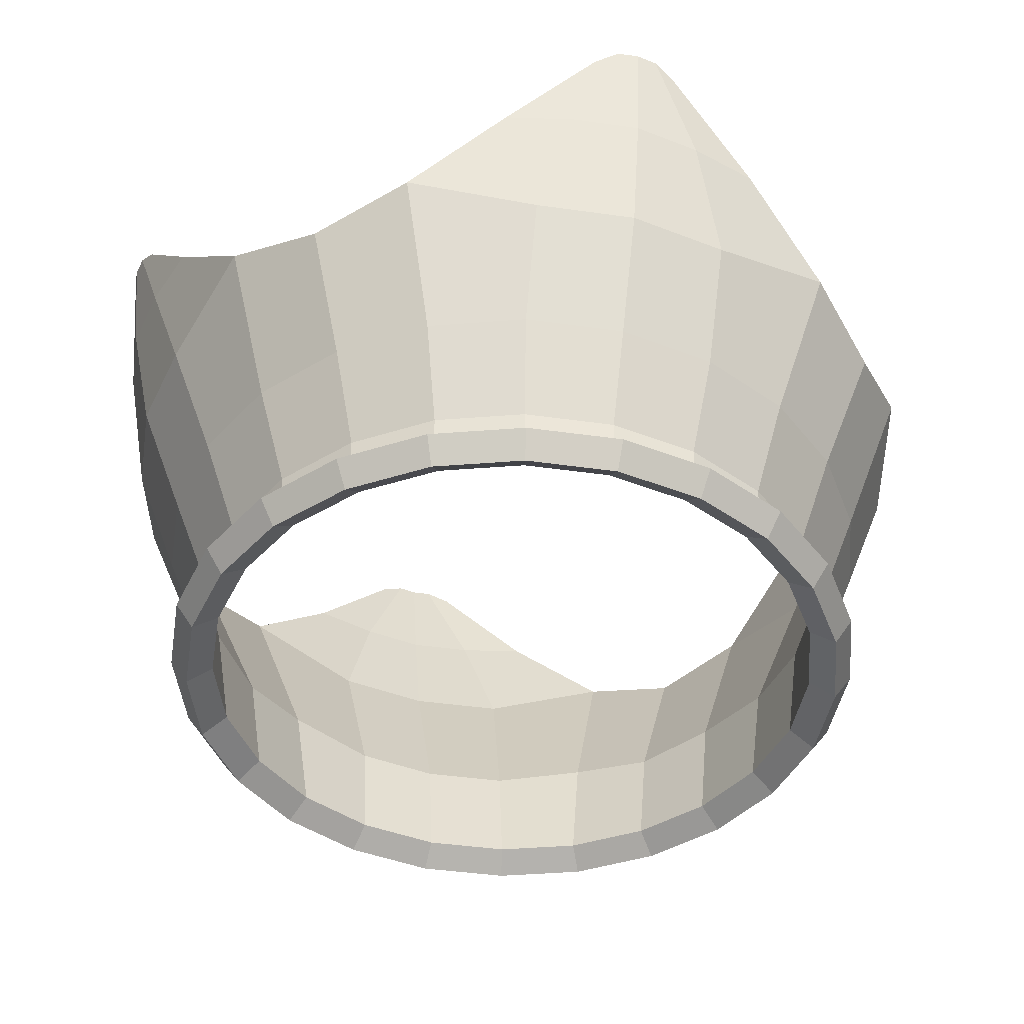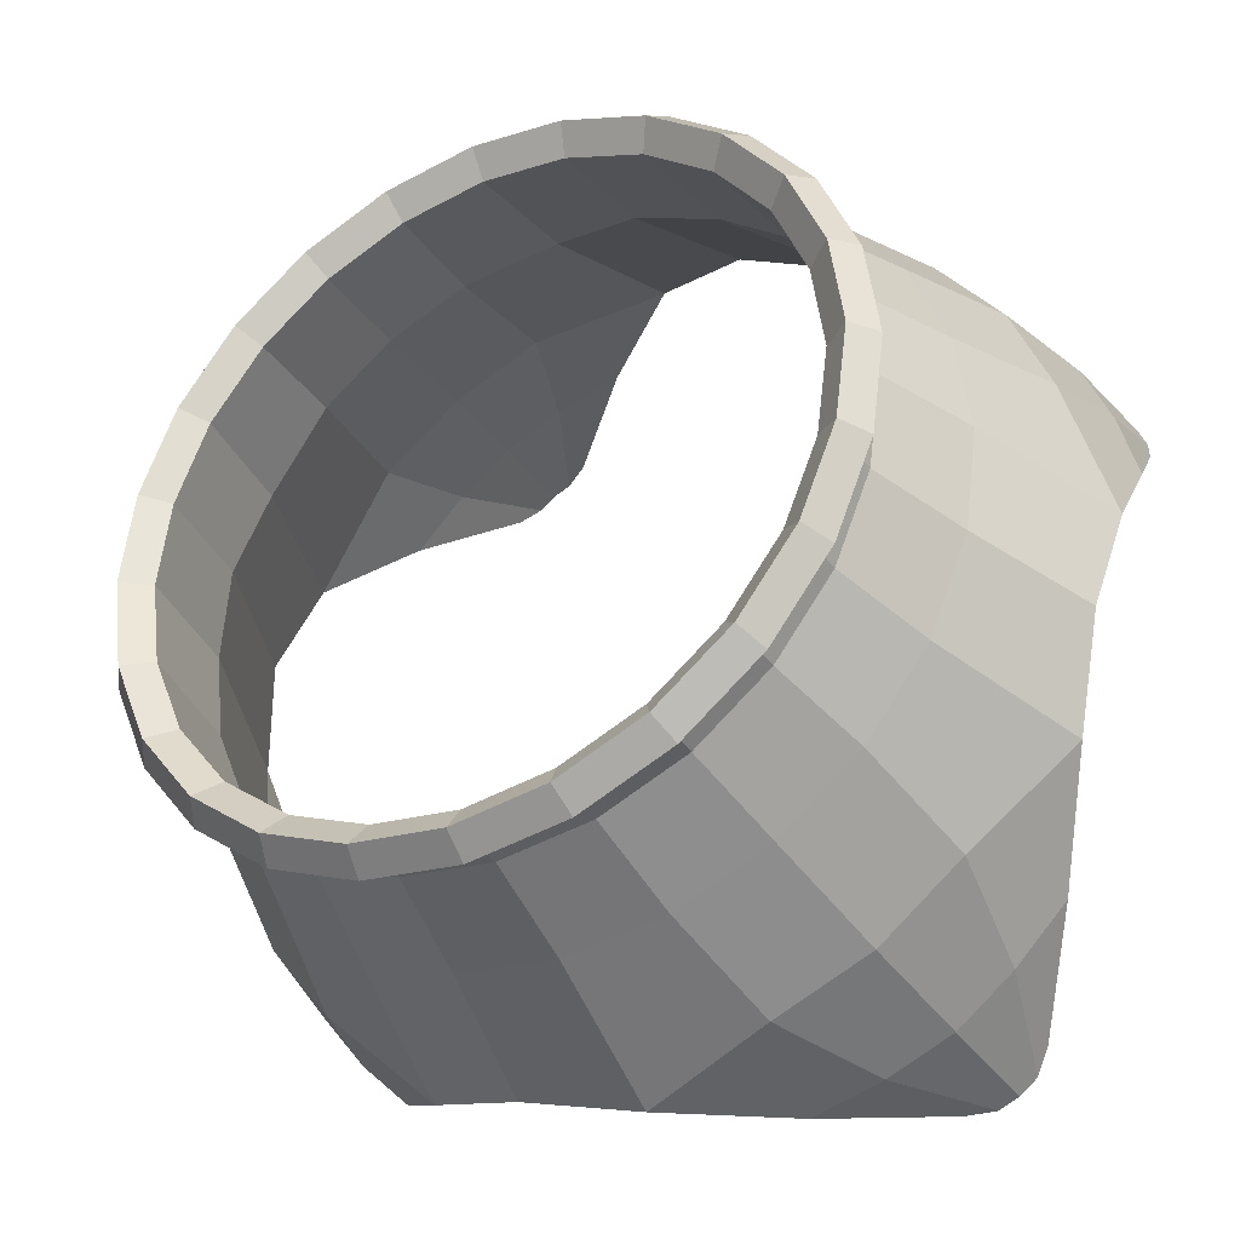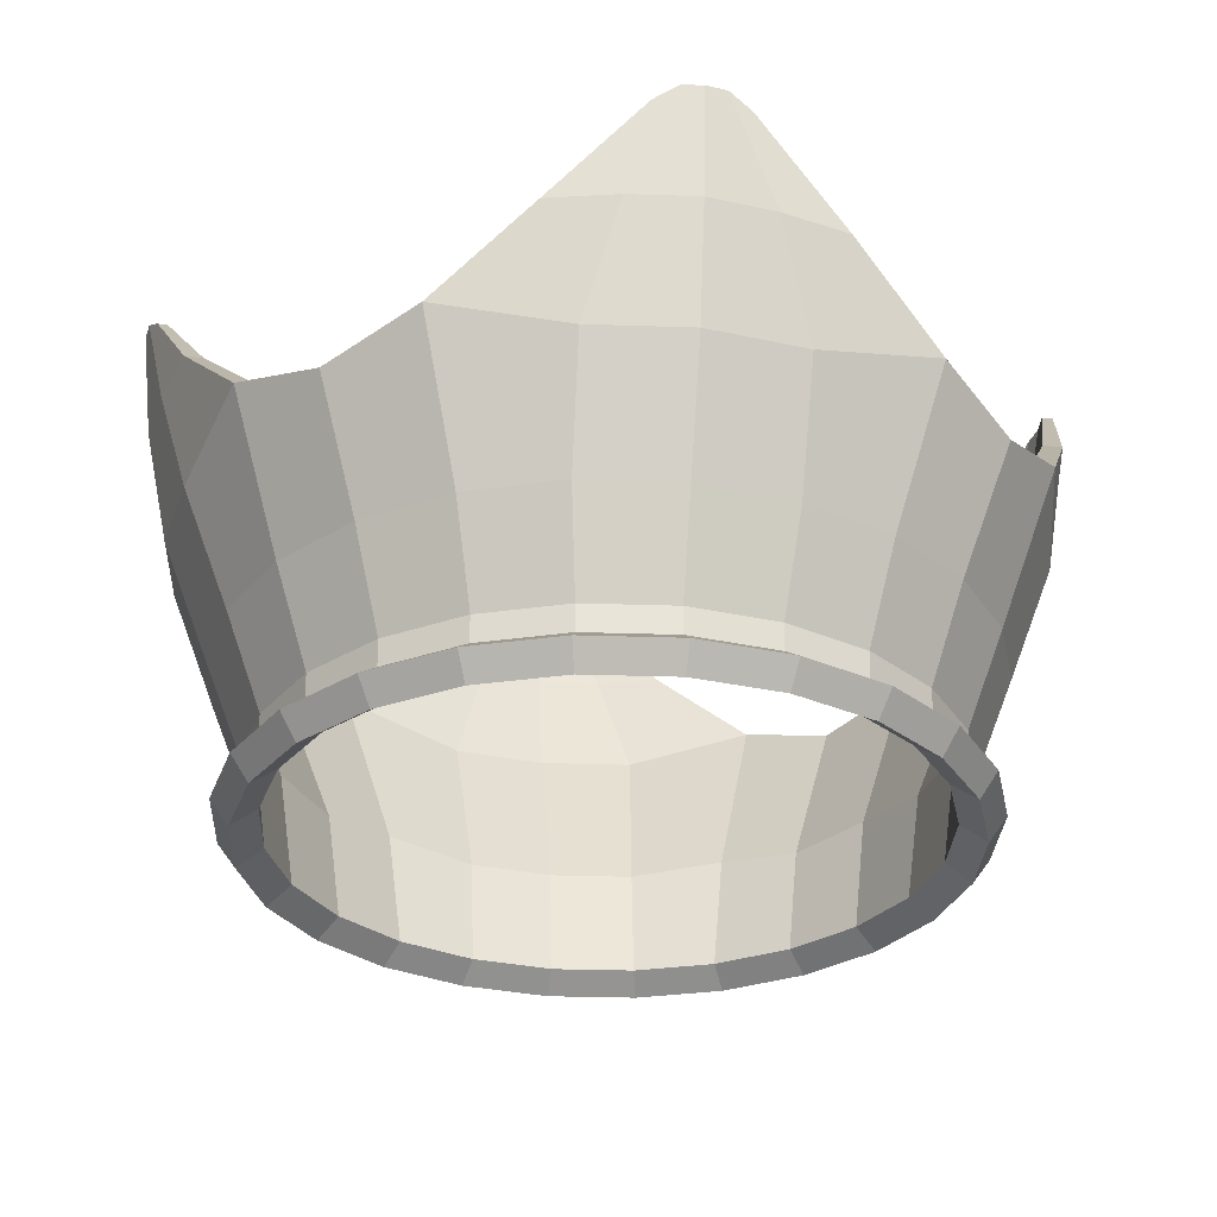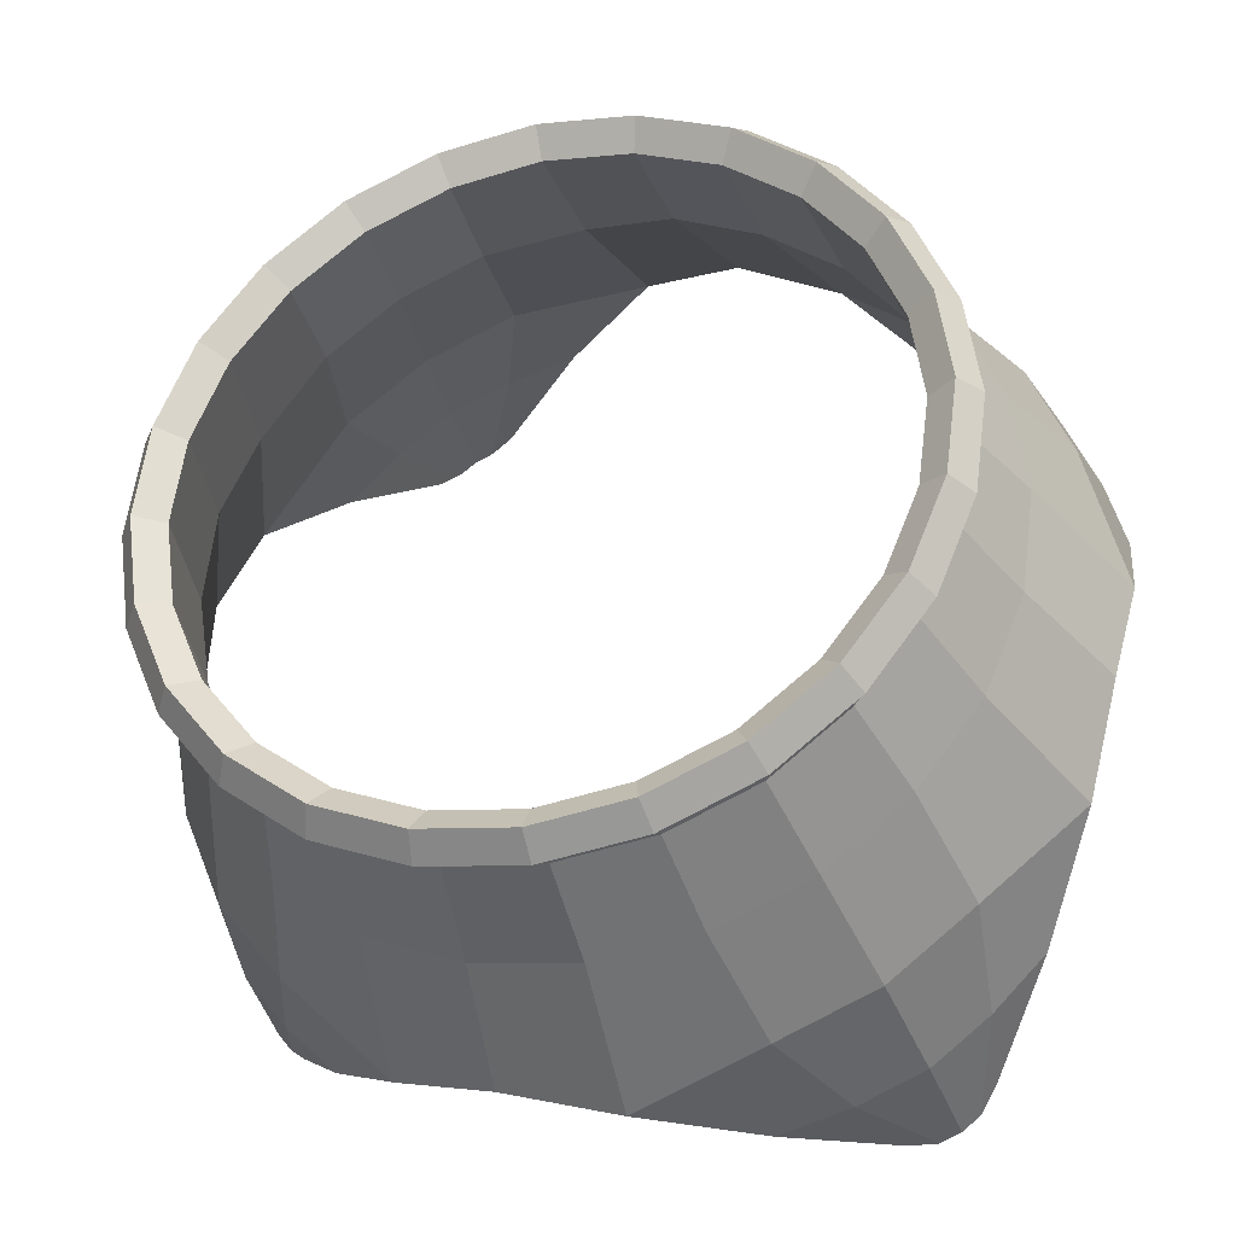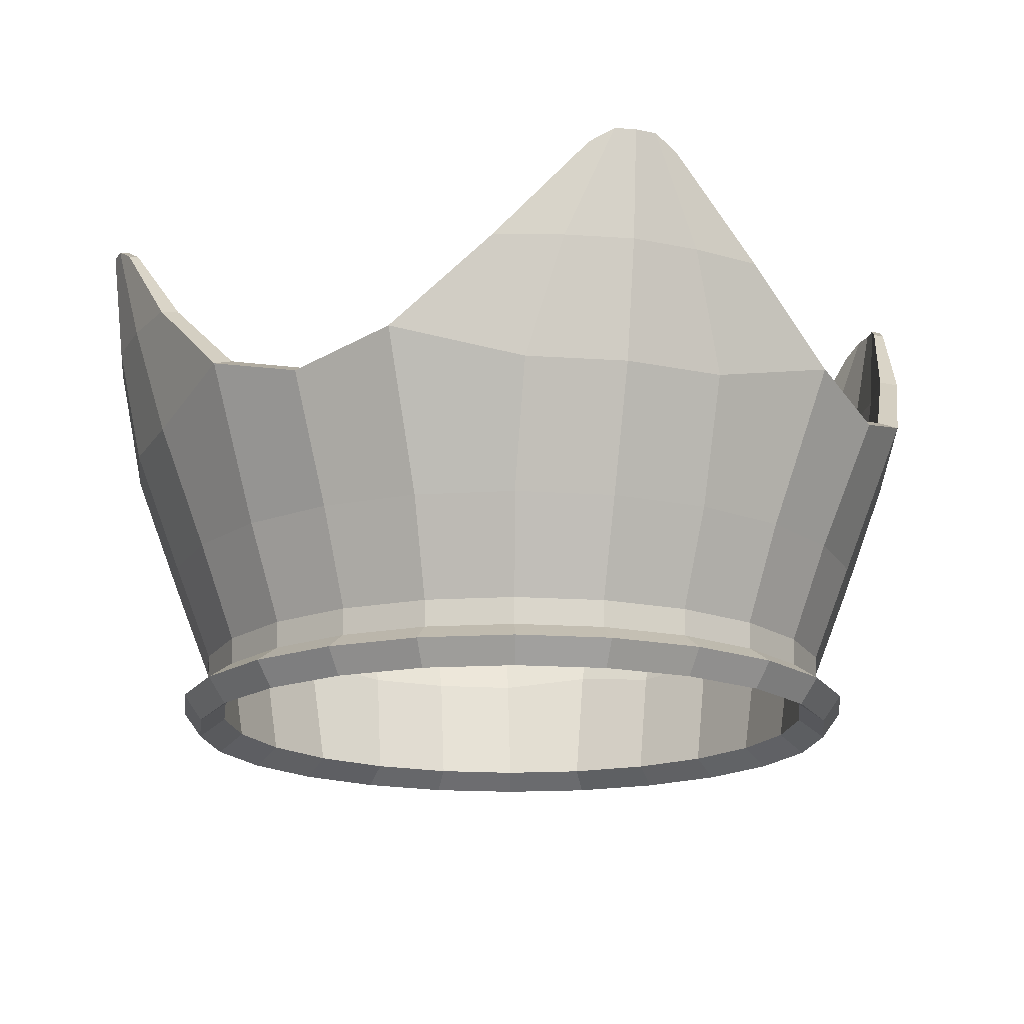
<metadata>
{"format":"obj","ext":"obj","renderer":"f3d","projection":"perspective","resolution":1024,"background":"white","views":[{"elev":-43.6,"azim":-47.1,"up":"+Y"},{"elev":-34.9,"azim":29.6,"up":"+Z"},{"elev":-30.1,"azim":-130.4,"up":"+Y"},{"elev":-32.8,"azim":15.8,"up":"+Z"},{"elev":-17.1,"azim":-45.4,"up":"+Y"}]}
</metadata>
<code>
o Crown_Cylinder.011
v 0.09218 0.02912 -0.344
v 0.2518 0.02912 -0.2518
v 0.344 0.02912 -0.09218
v 0.344 0.02912 0.09218
v 0.2518 0.02912 0.2518
v 0.09218 0.02912 0.344
v -0.09218 0.02912 0.344
v -0.2518 0.02912 0.2518
v -0.344 0.02912 0.09218
v -0.344 0.02912 -0.09218
v -0.2518 0.02912 -0.2518
v -0.09218 0.02912 -0.344
v -0.1522 0.257 0.3926
v -0.3926 0.257 -0.1522
v 0.2639 0.257 -0.3281
v 0.3281 0.257 0.2639
v -0.2639 0.257 0.3281
v 0.1522 0.257 -0.3926
v -0.3281 0.257 -0.2639
v 0.3926 0.257 0.1522
v 0.08274 -0.08733 0.3088
v 0.2261 -0.08733 0.2261
v 0.3088 -0.08733 0.08274
v -0.08274 -0.08733 -0.3088
v 0.08274 -0.08733 -0.3088
v 0.3088 -0.08733 -0.08274
v -0.2261 -0.08733 -0.2261
v 0.2261 -0.08733 -0.2261
v -0.3088 -0.08733 -0.08274
v -0.3088 -0.08733 0.08274
v -0.2261 -0.08733 0.2261
v -0.08274 -0.08733 0.3088
v 0.08291 -0.06197 -0.3094
v 0.1122 0.145 -0.3837
v -0 0.02912 -0.3564
v 0.1782 0.02912 -0.3086
v 0.2265 -0.06197 -0.2265
v 0.2761 0.145 -0.289
v 0.3086 0.02912 -0.1782
v 0.3094 -0.06197 -0.08291
v 0.3956 0.1471 -0.106
v 0.3564 0.02912 0
v 0.3094 -0.06197 0.08291
v 0.3837 0.145 0.1122
v 0.3086 0.02912 0.1782
v 0.2265 -0.06197 0.2265
v 0.289 0.145 0.2761
v 0.1782 0.02912 0.3086
v 0.08291 -0.06197 0.3094
v 0.106 0.1471 0.3956
v 0 0.02912 0.3564
v -0.08291 -0.06197 0.3094
v -0.1122 0.145 0.3837
v -0.1782 0.02912 0.3086
v -0.2265 -0.06197 0.2265
v -0.2761 0.145 0.289
v -0.3086 0.02912 0.1782
v -0.3094 -0.06197 0.08291
v -0.3956 0.1471 0.106
v -0.3564 0.02912 0
v -0.3094 -0.06197 -0.08291
v -0.3837 0.145 -0.1122
v -0.3086 0.02912 -0.1782
v -0.2265 -0.06197 -0.2265
v -0.289 0.145 -0.2761
v -0.1782 0.02912 -0.3086
v -0.08291 -0.06197 -0.3094
v -0.106 0.1471 -0.3956
v 0.1993 0.3627 -0.3855
v 0.2342 0.3627 -0.3654
v 0.3855 0.3627 0.1993
v 0.3654 0.3627 0.2342
v -0.1993 0.3627 0.3855
v -0.2342 0.3627 0.3654
v -0.3855 0.3627 -0.1993
v -0.3654 0.3627 -0.2342
v -0.2124 0.257 0.3678
v -0.08775 0.257 0.4099
v -0.3678 0.257 -0.2124
v -0.4099 0.257 -0.08775
v 0.3111 0.257 -0.2809
v 0.2124 0.257 -0.3678
v 0.2809 0.257 0.3111
v 0.3678 0.257 0.2124
v -0.3111 0.257 0.2809
v 0.08775 0.257 -0.4099
v -0.2809 0.257 -0.3111
v 0.4099 0.257 0.08775
v 0.08884 -0.1032 -0.3315
v 0.2427 -0.1032 -0.2427
v 0.3315 -0.1032 -0.08884
v 0.3315 -0.1032 0.08884
v 0.2427 -0.1032 0.2427
v 0.08884 -0.1032 0.3315
v -0.08884 -0.1032 0.3315
v -0.2427 -0.1032 0.2427
v -0.3315 -0.1032 0.08884
v -0.3315 -0.1032 -0.08884
v -0.2427 -0.1032 -0.2427
v -0.08884 -0.1032 -0.3315
v 0.1599 -0.08733 0.277
v 0 -0.08733 0.3199
v 0.277 -0.08733 0.1599
v 0.3199 -0.08733 0
v -0.1599 -0.08733 -0.277
v -0 -0.08733 -0.3199
v 0.1599 -0.08733 -0.277
v 0.277 -0.08733 -0.1599
v -0.277 -0.08733 -0.1599
v -0.3199 -0.08733 0
v -0.277 -0.08733 0.1599
v -0.1599 -0.08733 0.277
v -0 -0.06197 -0.3205
v -0.008898 0.1745 -0.4158
v 0.1603 -0.06197 -0.2776
v 0.2005 0.145 -0.3473
v 0.2776 -0.06197 -0.1603
v 0.3645 0.1745 -0.2002
v 0.3205 -0.06197 0
v 0.4158 0.1745 -0.008898
v 0.2776 -0.06197 0.1603
v 0.3473 0.145 0.2005
v 0.1603 -0.06197 0.2776
v 0.2002 0.1745 0.3645
v 0 -0.06197 0.3205
v 0.008898 0.1745 0.4158
v -0.1603 -0.06197 0.2776
v -0.2005 0.145 0.3473
v -0.2776 -0.06197 0.1603
v -0.3645 0.1745 0.2002
v -0.3205 -0.06197 0
v -0.4158 0.1745 0.008898
v -0.2776 -0.06197 -0.1603
v -0.3473 0.145 -0.2005
v -0.1603 -0.06197 -0.2776
v -0.2002 0.1745 -0.3645
v 0.176 0.3498 -0.3901
v 0.2181 0.3627 -0.3777
v 0.2498 0.3498 -0.3474
v 0.3901 0.3498 0.176
v 0.3777 0.3627 0.2181
v 0.3474 0.3498 0.2498
v -0.176 0.3498 0.3901
v -0.2181 0.3627 0.3777
v -0.2498 0.3498 0.3474
v -0.3901 0.3498 -0.176
v -0.3777 0.3627 -0.2181
v -0.3474 0.3498 -0.2498
v -0 -0.1032 -0.3435
v 0.1717 -0.1032 -0.2974
v 0.2974 -0.1032 -0.1717
v 0.3435 -0.1032 0
v 0.2974 -0.1032 0.1717
v 0.1717 -0.1032 0.2974
v 0 -0.1032 0.3435
v -0.1717 -0.1032 0.2974
v -0.2974 -0.1032 0.1717
v -0.3435 -0.1032 0
v -0.2974 -0.1032 -0.1717
v -0.1717 -0.1032 -0.2974
v -0.1466 0.2604 0.3756
v -0.3756 0.2604 -0.1466
v 0.252 0.2604 -0.3148
v 0.3148 0.2604 0.252
v -0.252 0.2604 0.3148
v 0.1466 0.2604 -0.3756
v -0.3148 0.2604 -0.252
v 0.3756 0.2604 0.1466
v 0.07799 -0.1094 0.291
v 0.2131 -0.1094 0.2131
v 0.291 -0.1094 0.07799
v -0.07799 -0.1094 -0.291
v 0.07799 -0.1094 -0.291
v 0.291 -0.1094 -0.07799
v -0.2131 -0.1094 -0.2131
v 0.2131 -0.1094 -0.2131
v -0.291 -0.1094 -0.07798
v -0.291 -0.1094 0.07799
v -0.2131 -0.1094 0.2131
v -0.07799 -0.1094 0.291
v 0.1065 0.1512 -0.3644
v 0.2624 0.1512 -0.2744
v 0.377 0.1555 -0.101
v 0.3644 0.1512 0.1065
v 0.2744 0.1512 0.2624
v 0.101 0.1555 0.377
v -0.1065 0.1512 0.3644
v -0.2624 0.1512 0.2744
v -0.377 0.1555 0.101
v -0.3644 0.1512 -0.1065
v -0.2744 0.1512 -0.2624
v -0.101 0.1555 -0.377
v 0.1962 0.3642 -0.3762
v 0.2277 0.3642 -0.358
v 0.3762 0.3642 0.1962
v 0.358 0.3642 0.2277
v -0.1962 0.3642 0.3762
v -0.2277 0.3642 0.358
v -0.3762 0.3642 -0.1962
v -0.358 0.3642 -0.2277
v -0.2035 0.2607 0.3524
v -0.0834 0.2601 0.3925
v -0.3524 0.2607 -0.2035
v -0.3925 0.2601 -0.0834
v 0.2982 0.2601 -0.2685
v 0.2035 0.2607 -0.3524
v 0.2685 0.2601 0.2982
v 0.3524 0.2607 0.2035
v -0.2982 0.2601 0.2685
v 0.0834 0.2601 -0.3925
v -0.2685 0.2601 -0.2982
v 0.3925 0.2601 0.0834
v 0.0843 -0.1276 -0.3146
v 0.2303 -0.1276 -0.2303
v 0.3146 -0.1276 -0.0843
v 0.3146 -0.1276 0.0843
v 0.2303 -0.1276 0.2303
v 0.0843 -0.1276 0.3146
v -0.0843 -0.1276 0.3146
v -0.2303 -0.1276 0.2303
v -0.3146 -0.1276 0.0843
v -0.3146 -0.1276 -0.0843
v -0.2303 -0.1276 -0.2303
v -0.0843 -0.1276 -0.3146
v 0.1508 -0.1094 0.2611
v 0 -0.1094 0.3015
v 0.2611 -0.1094 0.1508
v 0.3015 -0.1094 0
v -0.1508 -0.1094 -0.2611
v -0 -0.1094 -0.3015
v 0.1508 -0.1094 -0.2611
v 0.2611 -0.1094 -0.1508
v -0.2611 -0.1094 -0.1508
v -0.3015 -0.1094 0
v -0.2611 -0.1094 0.1508
v -0.1508 -0.1094 0.2611
v -0.01076 0.1814 -0.396
v 0.1905 0.1513 -0.33
v 0.3483 0.1814 -0.1887
v 0.396 0.1814 -0.01076
v 0.33 0.1513 0.1905
v 0.1887 0.1814 0.3483
v 0.01076 0.1814 0.396
v -0.1905 0.1513 0.33
v -0.3483 0.1814 0.1887
v -0.396 0.1814 0.01076
v -0.33 0.1513 -0.1905
v -0.1887 0.1814 -0.3483
v 0.1734 0.351 -0.3806
v 0.2132 0.3644 -0.3693
v 0.2429 0.351 -0.3405
v 0.3806 0.351 0.1734
v 0.3693 0.3644 0.2132
v 0.3405 0.351 0.2429
v -0.1734 0.351 0.3806
v -0.2132 0.3644 0.3693
v -0.2429 0.351 0.3405
v -0.3806 0.351 -0.1734
v -0.3693 0.3644 -0.2132
v -0.3405 0.351 -0.2429
v -0 -0.1276 -0.3259
v 0.163 -0.1276 -0.2823
v 0.2823 -0.1276 -0.163
v 0.3259 -0.1276 0
v 0.2823 -0.1276 0.163
v 0.163 -0.1276 0.2823
v 0 -0.1276 0.3259
v -0.163 -0.1276 0.2823
v -0.2823 -0.1276 0.163
v -0.3259 -0.1276 0
v -0.2823 -0.1276 -0.163
v -0.163 -0.1276 -0.2823
v 0.08272 -0.002837 0.3087
v 0.2255 -0.004171 0.2217
v 0.3048 -0.004171 0.08443
v -0.08272 -0.002837 -0.3087
v 0.08443 -0.004171 -0.3048
v 0.3087 -0.002837 -0.08272
v -0.2255 -0.004171 -0.2217
v 0.2217 -0.004171 -0.2255
v -0.3048 -0.004171 -0.08443
v -0.3087 -0.002837 0.08272
v -0.2217 -0.004171 0.2255
v -0.08443 -0.004171 0.3048
v 0.1578 0.005281 0.2801
v 0.003369 0.005281 0.3215
v 0.2744 -0.004144 0.1584
v 0.3215 0.005281 -0.003369
v -0.1578 0.005281 -0.2801
v -0.003369 0.005281 -0.3215
v 0.1584 -0.004144 -0.2744
v 0.2801 0.005281 -0.1578
v -0.2744 -0.004144 -0.1584
v -0.3215 0.005281 0.003369
v -0.2801 0.005281 0.1578
v -0.1584 -0.004144 0.2744
f 1 33 113 35
f 1 35 114 34
f 1 34 116 36
f 1 36 115 33
f 2 37 115 36
f 2 36 116 38
f 2 38 118 39
f 2 39 117 37
f 3 40 117 39
f 3 39 118 41
f 3 41 120 42
f 3 42 119 40
f 4 43 119 42
f 4 42 120 44
f 4 44 122 45
f 4 45 121 43
f 5 46 121 45
f 5 45 122 47
f 5 47 124 48
f 5 48 123 46
f 6 49 123 48
f 6 48 124 50
f 6 50 126 51
f 6 51 125 49
f 7 52 125 51
f 7 51 126 53
f 7 53 128 54
f 7 54 127 52
f 8 55 127 54
f 8 54 128 56
f 8 56 130 57
f 8 57 129 55
f 9 58 129 57
f 9 57 130 59
f 9 59 132 60
f 9 60 131 58
f 10 61 131 60
f 10 60 132 62
f 10 62 134 63
f 10 63 133 61
f 11 64 133 63
f 11 63 134 65
f 11 65 136 66
f 11 66 135 64
f 12 67 135 66
f 12 66 136 68
f 12 68 114 35
f 12 35 113 67
f 13 77 128 53
f 13 53 126 78
f 13 78 143 73
f 13 73 144 77
f 14 79 134 62
f 14 62 132 80
f 14 80 146 75
f 14 75 147 79
f 15 81 118 38
f 15 38 116 82
f 15 82 138 70
f 15 70 139 81
f 16 83 124 47
f 16 47 122 84
f 16 84 141 72
f 16 72 142 83
f 17 85 130 56
f 17 56 128 77
f 17 77 144 74
f 17 74 145 85
f 18 82 116 34
f 18 34 114 86
f 18 86 137 69
f 18 69 138 82
f 19 87 136 65
f 19 65 134 79
f 19 79 147 76
f 19 76 148 87
f 20 84 122 44
f 20 44 120 88
f 20 88 140 71
f 20 71 141 84
f 21 101 123 49
f 21 49 125 102
f 21 102 155 94
f 21 94 154 101
f 22 103 121 46
f 22 46 123 101
f 22 101 154 93
f 22 93 153 103
f 23 104 119 43
f 23 43 121 103
f 23 103 153 92
f 23 92 152 104
f 24 105 135 67
f 24 67 113 106
f 24 106 149 100
f 24 100 160 105
f 25 106 113 33
f 25 33 115 107
f 25 107 150 89
f 25 89 149 106
f 26 108 117 40
f 26 40 119 104
f 26 104 152 91
f 26 91 151 108
f 27 109 133 64
f 27 64 135 105
f 27 105 160 99
f 27 99 159 109
f 28 107 115 37
f 28 37 117 108
f 28 108 151 90
f 28 90 150 107
f 29 110 131 61
f 29 61 133 109
f 29 109 159 98
f 29 98 158 110
f 30 111 129 58
f 30 58 131 110
f 30 110 158 97
f 30 97 157 111
f 31 112 127 55
f 31 55 129 111
f 31 111 157 96
f 31 96 156 112
f 32 102 125 52
f 32 52 127 112
f 32 112 156 95
f 32 95 155 102
f 277 291 238 181
f 280 182 238 291
f 280 292 239 182
f 278 183 239 292
f 278 288 240 183
f 275 184 240 288
f 275 287 241 184
f 274 185 241 287
f 274 285 242 185
f 273 186 242 285
f 273 286 243 186
f 284 187 243 286
f 284 296 244 187
f 283 188 244 296
f 283 295 245 188
f 282 189 245 295
f 282 294 246 189
f 281 190 246 294
f 281 293 247 190
f 279 191 247 293
f 279 289 248 191
f 276 192 248 289
f 276 290 237 192
f 277 181 237 290
f 161 187 244 201
f 161 202 243 187
f 161 197 255 202
f 161 201 256 197
f 162 190 247 203
f 162 204 246 190
f 162 199 258 204
f 162 203 259 199
f 163 182 239 205
f 163 206 238 182
f 163 194 250 206
f 163 205 251 194
f 164 185 242 207
f 164 208 241 185
f 164 196 253 208
f 164 207 254 196
f 165 188 245 209
f 165 201 244 188
f 165 198 256 201
f 165 209 257 198
f 166 181 238 206
f 166 210 237 181
f 166 193 249 210
f 166 206 250 193
f 167 191 248 211
f 167 203 247 191
f 167 200 259 203
f 167 211 260 200
f 168 184 241 208
f 168 212 240 184
f 168 195 252 212
f 168 208 253 195
f 169 218 267 226
f 169 225 266 218
f 170 217 266 225
f 170 227 265 217
f 171 216 265 227
f 171 228 264 216
f 172 224 261 230
f 172 229 272 224
f 173 213 262 231
f 173 230 261 213
f 174 215 264 228
f 174 232 263 215
f 175 223 272 229
f 175 233 271 223
f 176 214 263 232
f 176 231 262 214
f 177 222 271 233
f 177 234 270 222
f 178 221 270 234
f 178 235 269 221
f 179 220 269 235
f 179 236 268 220
f 180 219 268 236
f 180 226 267 219
f 120 41 183 240
f 41 118 239 183
f 126 50 186 243
f 50 124 242 186
f 132 59 189 246
f 59 130 245 189
f 114 68 192 237
f 68 136 248 192
f 78 126 243 202
f 143 78 202 255
f 80 132 246 204
f 146 80 204 258
f 81 139 251 205
f 118 81 205 239
f 83 142 254 207
f 124 83 207 242
f 85 145 257 209
f 130 85 209 245
f 86 114 237 210
f 137 86 210 249
f 87 148 260 211
f 136 87 211 248
f 88 120 240 212
f 140 88 212 252
f 149 89 213 261
f 89 150 262 213
f 150 90 214 262
f 90 151 263 214
f 151 91 215 263
f 91 152 264 215
f 152 92 216 264
f 92 153 265 216
f 153 93 217 265
f 93 154 266 217
f 154 94 218 266
f 94 155 267 218
f 155 95 219 267
f 95 156 268 219
f 156 96 220 268
f 96 157 269 220
f 157 97 221 269
f 97 158 270 221
f 158 98 222 270
f 98 159 271 222
f 159 99 223 271
f 99 160 272 223
f 160 100 224 272
f 100 149 261 224
f 173 277 290 230
f 172 230 290 276
f 172 276 289 229
f 175 229 289 279
f 175 279 293 233
f 177 233 293 281
f 177 281 294 234
f 178 234 294 282
f 178 282 295 235
f 179 235 295 283
f 179 283 296 236
f 180 236 296 284
f 180 284 286 226
f 169 226 286 273
f 169 273 285 225
f 170 225 285 274
f 170 274 287 227
f 171 227 287 275
f 171 275 288 228
f 174 228 288 278
f 174 278 292 232
f 176 232 292 280
f 176 280 291 231
f 173 231 291 277
f 143 255 197 73
f 73 197 256 144
f 144 256 198 74
f 74 198 257 145
f 146 258 199 75
f 75 199 259 147
f 147 259 200 76
f 76 200 260 148
f 137 249 193 69
f 69 193 250 138
f 138 250 194 70
f 70 194 251 139
f 140 252 195 71
f 71 195 253 141
f 141 253 196 72
f 72 196 254 142

</code>
